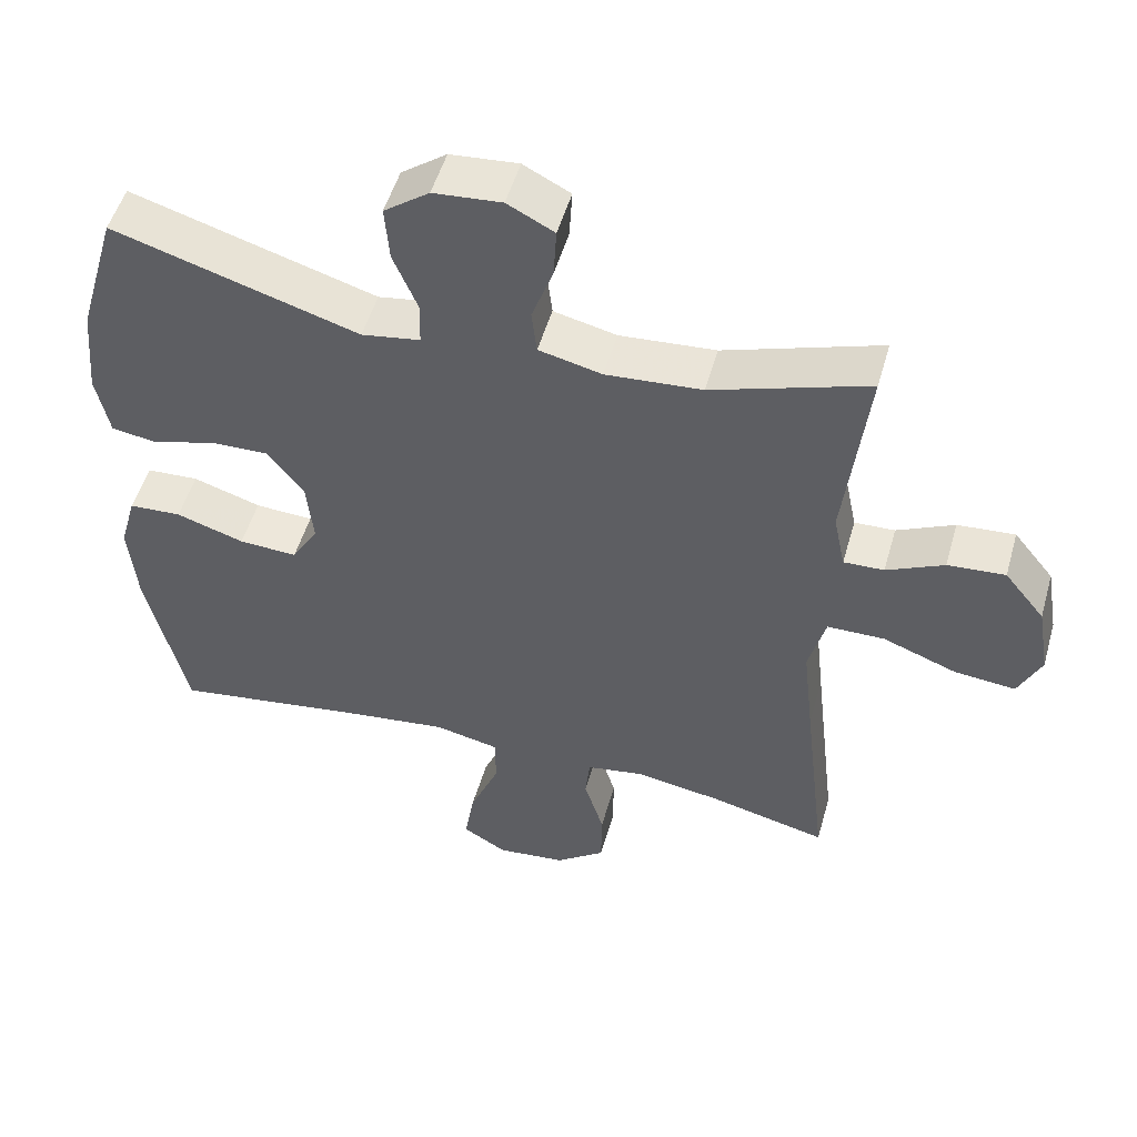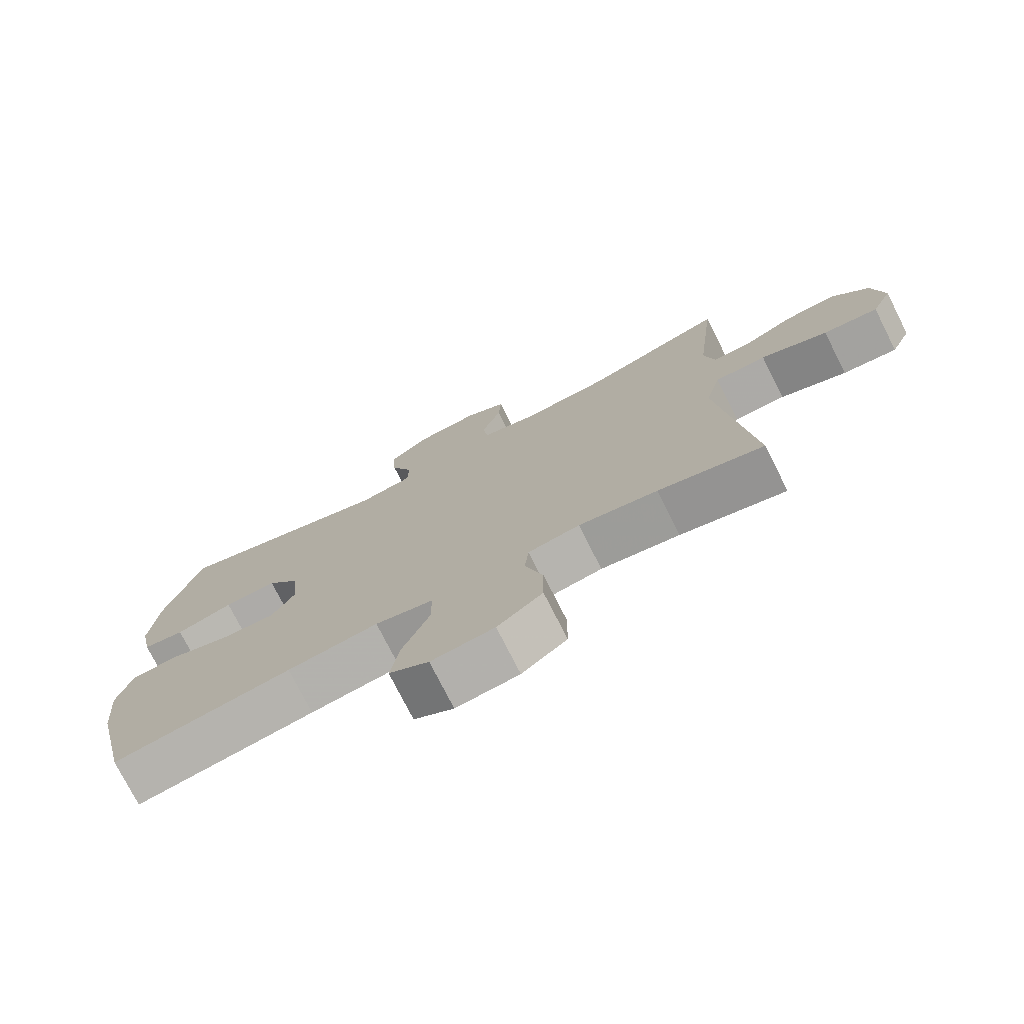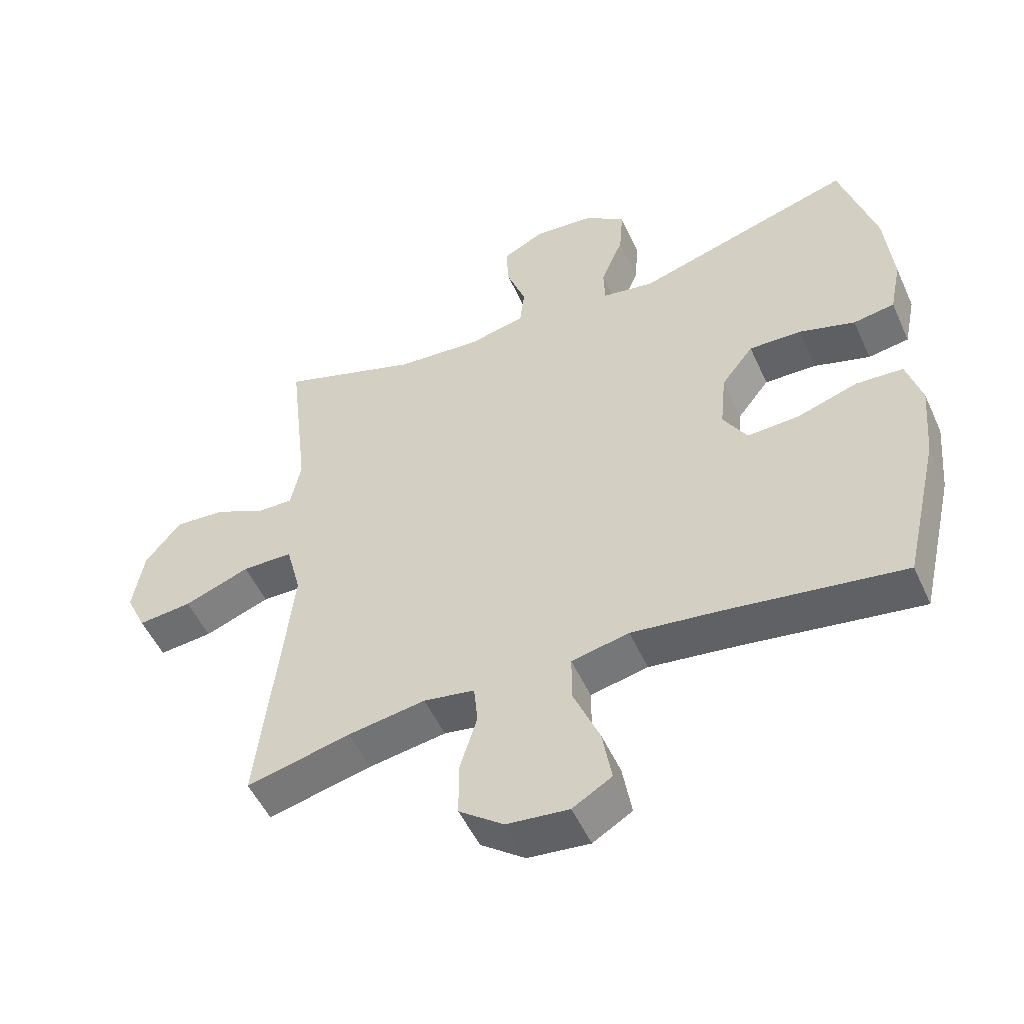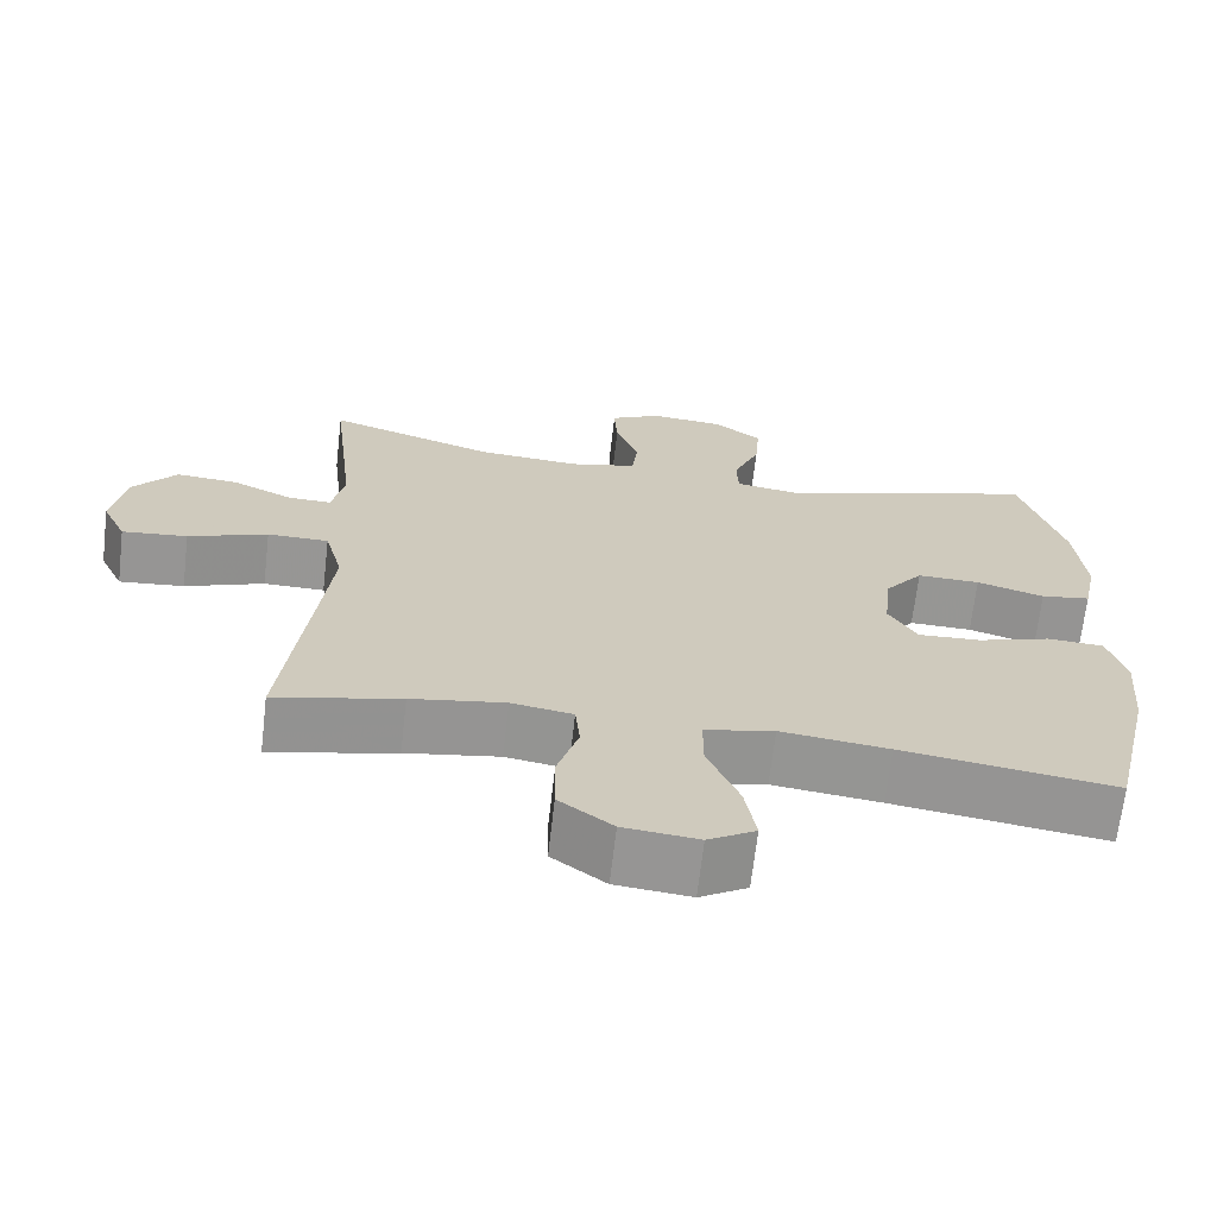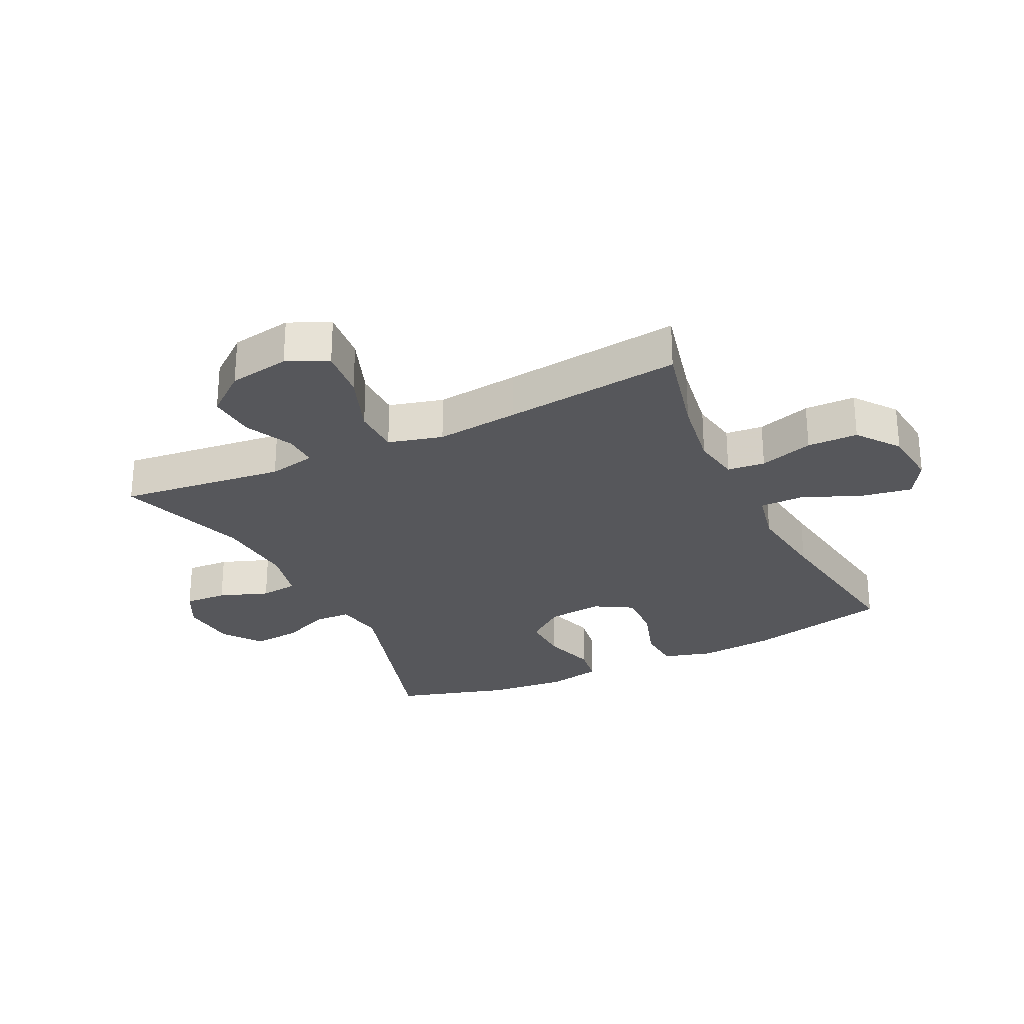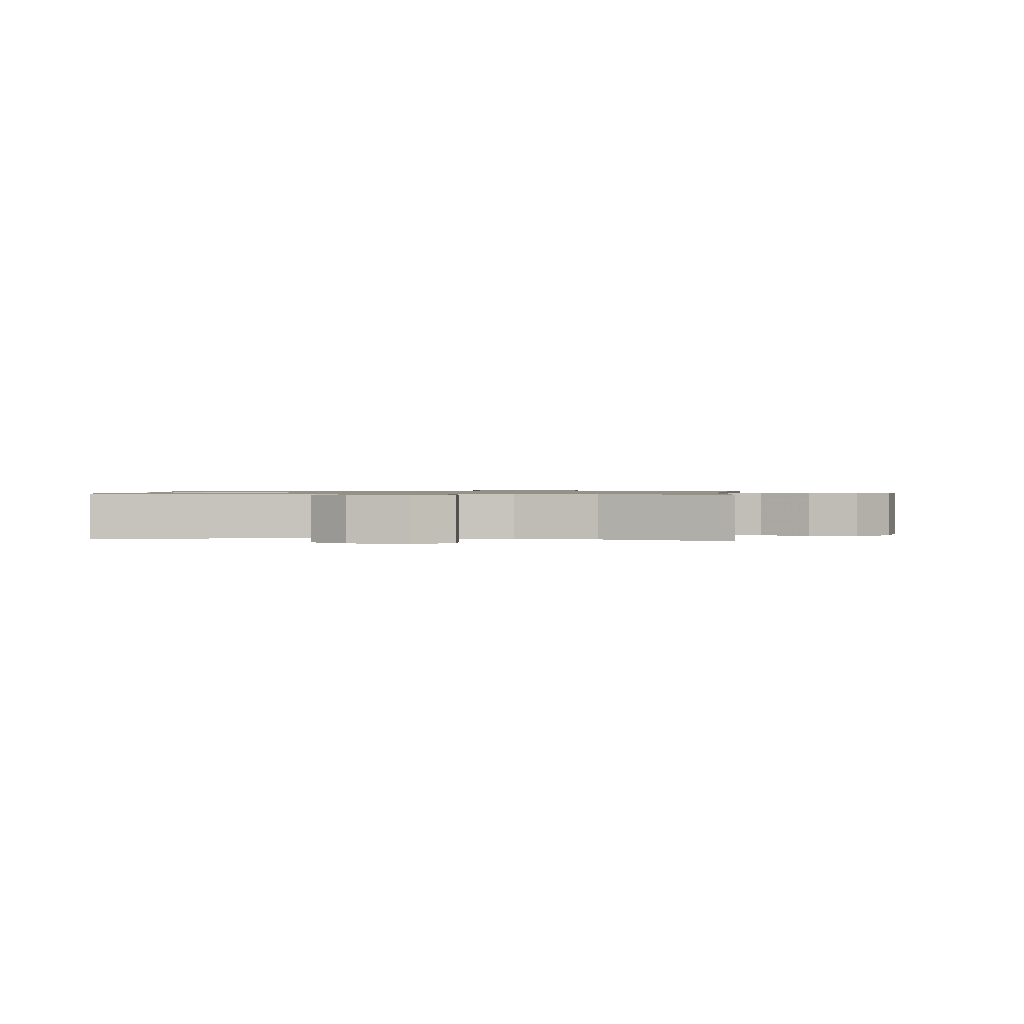
<metadata>
{"format":"obj","ext":"obj","renderer":"f3d","projection":"perspective","resolution":1024,"background":"white","views":[{"elev":51.4,"azim":15.8,"up":"+Z"},{"elev":-75.7,"azim":26.8,"up":"+Z"},{"elev":-51.6,"azim":-156.0,"up":"+Z"},{"elev":-67.8,"azim":173.4,"up":"+Z"},{"elev":-27.2,"azim":115.9,"up":"+Y"},{"elev":0.9,"azim":6.5,"up":"+Y"}]}
</metadata>
<code>
v -0.5 0.07 0.5
v -0.165 0.07 0.399
v -0.085 0.07 0.412
v -0.083 0.07 0.47
v -0.117 0.07 0.552
v -0.123 0.07 0.628
v -0.061 0.07 0.674
v 0.032 0.07 0.682
v 0.096 0.07 0.649
v 0.092 0.07 0.58
v 0.063 0.07 0.5
v 0.07 0.07 0.439
v 0.156 0.07 0.419
v 0.287 0.07 0.429
v 0.5 0.07 0.5
v 0.469 0.07 0.231
v 0.485 0.07 0.154
v 0.54 0.07 0.156
v 0.618 0.07 0.193
v 0.696 0.07 0.199
v 0.751 0.07 0.131
v 0.768 0.07 0.032
v 0.737 0.07 -0.034
v 0.654 0.07 -0.026
v 0.553 0.07 0.012
v 0.475 0.07 0.011
v 0.452 0.07 -0.077
v 0.467 0.07 -0.212
v 0.5 0.07 -0.5
v 0.341 0.07 -0.462
v 0.222 0.07 -0.443
v 0.144 0.07 -0.456
v 0.138 0.07 -0.517
v 0.165 0.07 -0.604
v 0.164 0.07 -0.686
v 0.096 0.07 -0.737
v 0.001 0.07 -0.747
v -0.059 0.07 -0.711
v -0.045 0.07 -0.629
v -0.005 0.07 -0.533
v -0.005 0.07 -0.462
v -0.093 0.07 -0.443
v -0.23 0.07 -0.46
v -0.5 0.07 -0.5
v -0.554 0.07 -0.267
v -0.565 0.07 -0.145
v -0.542 0.07 -0.065
v -0.47 0.07 -0.061
v -0.377 0.07 -0.091
v -0.297 0.07 -0.095
v -0.261 0.07 -0.034
v -0.27 0.07 0.056
v -0.319 0.07 0.119
v -0.399 0.07 0.117
v -0.485 0.07 0.091
v -0.548 0.07 0.101
v -0.566 0.07 0.188
v -0.554 0.07 0.316
v -0.5 0 0.5
v -0.165 0 0.399
v -0.085 0 0.412
v -0.083 0 0.47
v -0.117 0 0.552
v -0.123 0 0.628
v -0.061 0 0.674
v 0.032 0 0.682
v 0.096 0 0.649
v 0.092 0 0.58
v 0.063 0 0.5
v 0.07 0 0.439
v 0.156 0 0.419
v 0.287 0 0.429
v 0.5 0 0.5
v 0.469 0 0.231
v 0.485 0 0.154
v 0.54 0 0.156
v 0.618 0 0.193
v 0.696 0 0.199
v 0.751 0 0.131
v 0.768 0 0.032
v 0.737 0 -0.034
v 0.654 0 -0.026
v 0.553 0 0.012
v 0.475 0 0.011
v 0.452 0 -0.077
v 0.467 0 -0.212
v 0.5 0 -0.5
v 0.341 0 -0.462
v 0.222 0 -0.443
v 0.144 0 -0.456
v 0.138 0 -0.517
v 0.165 0 -0.604
v 0.164 0 -0.686
v 0.096 0 -0.737
v 0.001 0 -0.747
v -0.059 0 -0.711
v -0.045 0 -0.629
v -0.005 0 -0.533
v -0.005 0 -0.462
v -0.093 0 -0.443
v -0.23 0 -0.46
v -0.5 0 -0.5
v -0.554 0 -0.267
v -0.565 0 -0.145
v -0.542 0 -0.065
v -0.47 0 -0.061
v -0.377 0 -0.091
v -0.297 0 -0.095
v -0.261 0 -0.034
v -0.27 0 0.056
v -0.319 0 0.119
v -0.399 0 0.117
v -0.485 0 0.091
v -0.548 0 0.101
v -0.566 0 0.188
v -0.554 0 0.316
f 57 58 1 2
f 54 55 56 57
f 53 54 57 2
f 52 53 2 3
f 51 52 3
f 46 47 48 49
f 46 49 50
f 43 44 45 46
f 42 43 46 50
f 41 42 50 51
f 37 38 39 40
f 37 40 41
f 36 37 41
f 33 34 35 36
f 32 33 36 41
f 31 32 41 51
f 28 29 30
f 27 28 30 31
f 26 27 31 51
f 22 23 24 25
f 22 25 26
f 18 19 20 21
f 17 18 21 22
f 14 15 16
f 13 14 16 17
f 12 13 17
f 8 9 10 11
f 8 11 12
f 7 8 12
f 4 5 6 7
f 3 4 7 12
f 51 3 12 17
f 17 22 26 51
f 60 59 116 115
f 115 114 113 112
f 60 115 112 111
f 61 60 111 110
f 61 110 109
f 107 106 105 104
f 108 107 104
f 104 103 102 101
f 108 104 101 100
f 109 108 100 99
f 98 97 96 95
f 99 98 95
f 99 95 94
f 94 93 92 91
f 99 94 91 90
f 109 99 90 89
f 88 87 86
f 89 88 86 85
f 109 89 85 84
f 83 82 81 80
f 84 83 80
f 79 78 77 76
f 80 79 76 75
f 74 73 72
f 75 74 72 71
f 75 71 70
f 69 68 67 66
f 70 69 66
f 70 66 65
f 65 64 63 62
f 70 65 62 61
f 75 70 61 109
f 109 84 80 75
f 1 59 60 2
f 2 60 61 3
f 3 61 62 4
f 4 62 63 5
f 5 63 64 6
f 6 64 65 7
f 7 65 66 8
f 8 66 67 9
f 9 67 68 10
f 10 68 69 11
f 11 69 70 12
f 12 70 71 13
f 13 71 72 14
f 14 72 73 15
f 15 73 74 16
f 16 74 75 17
f 17 75 76 18
f 18 76 77 19
f 19 77 78 20
f 20 78 79 21
f 21 79 80 22
f 22 80 81 23
f 23 81 82 24
f 24 82 83 25
f 25 83 84 26
f 26 84 85 27
f 27 85 86 28
f 28 86 87 29
f 29 87 88 30
f 30 88 89 31
f 31 89 90 32
f 32 90 91 33
f 33 91 92 34
f 34 92 93 35
f 35 93 94 36
f 36 94 95 37
f 37 95 96 38
f 38 96 97 39
f 39 97 98 40
f 40 98 99 41
f 41 99 100 42
f 42 100 101 43
f 43 101 102 44
f 44 102 103 45
f 45 103 104 46
f 46 104 105 47
f 47 105 106 48
f 48 106 107 49
f 49 107 108 50
f 50 108 109 51
f 51 109 110 52
f 52 110 111 53
f 53 111 112 54
f 54 112 113 55
f 55 113 114 56
f 56 114 115 57
f 57 115 116 58
f 58 116 59 1

</code>
